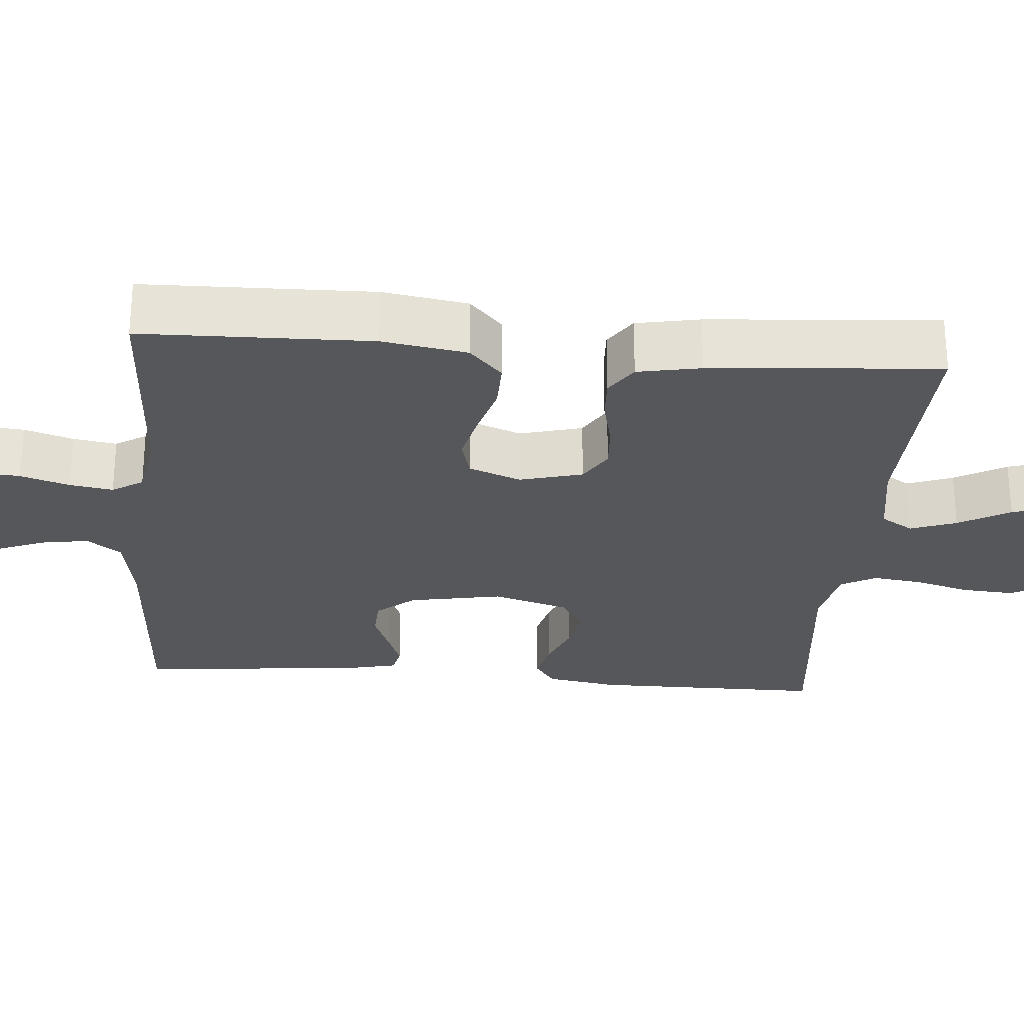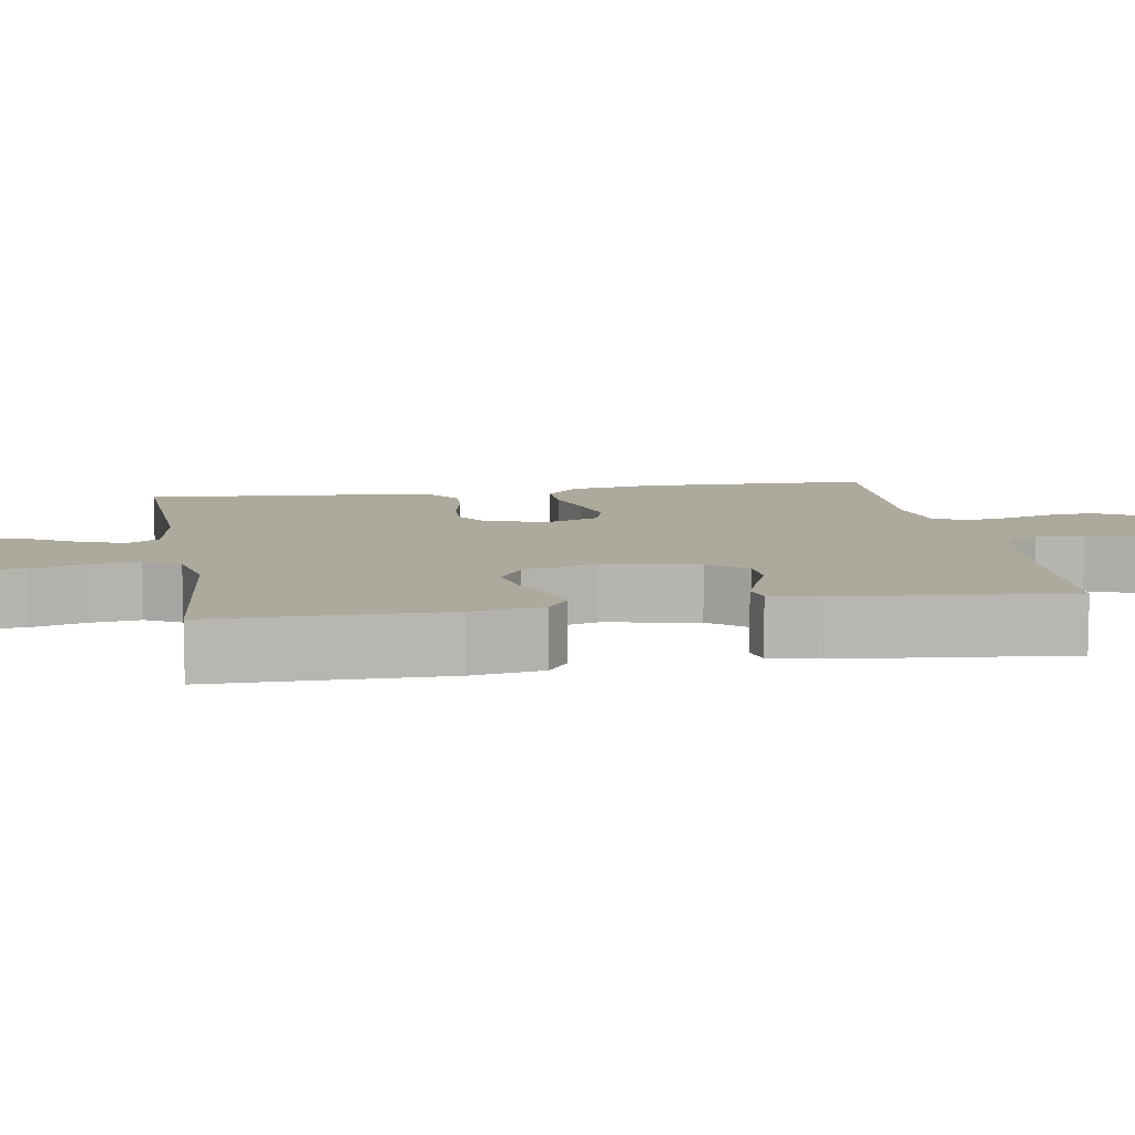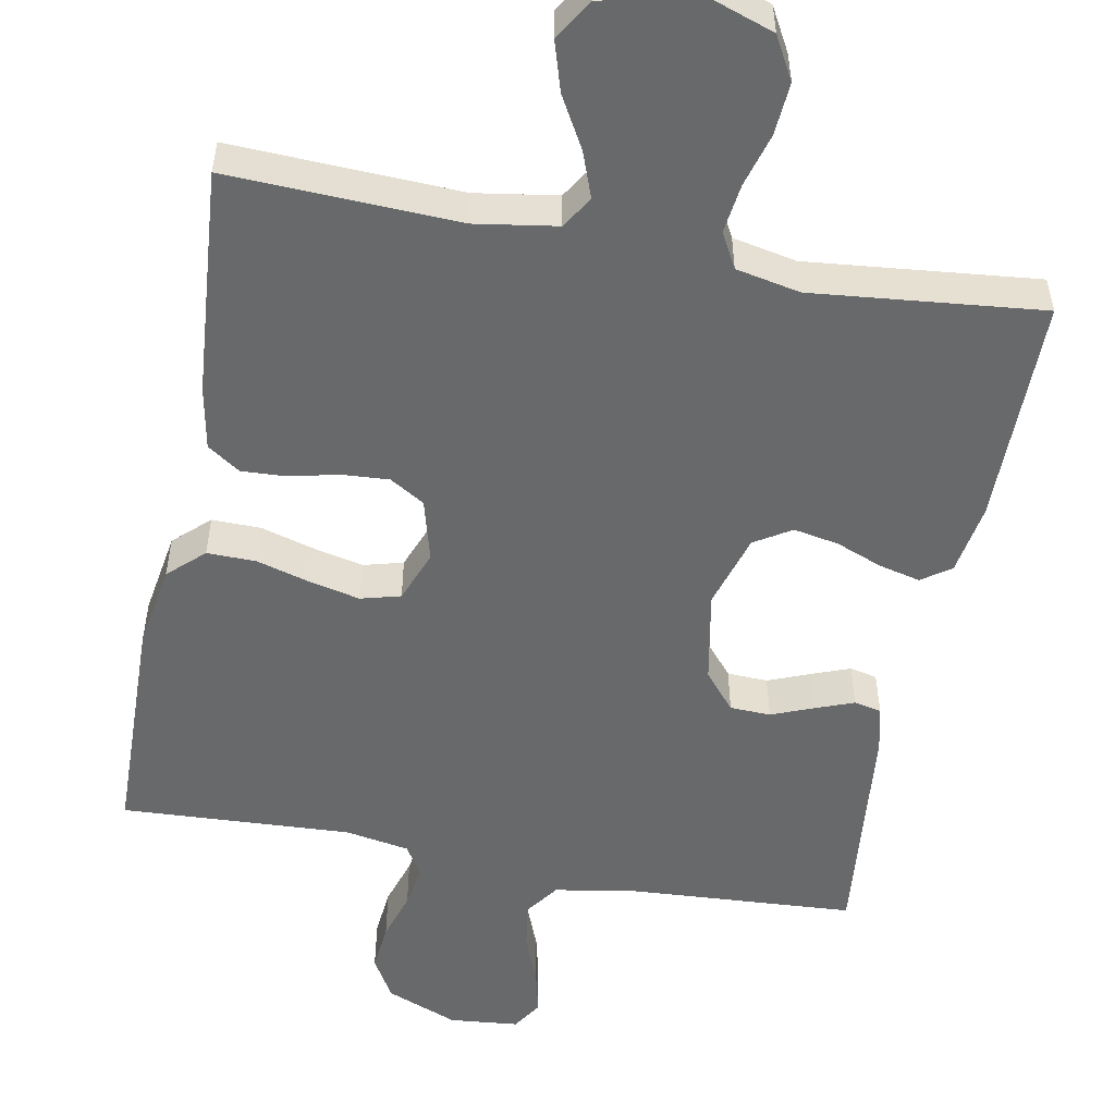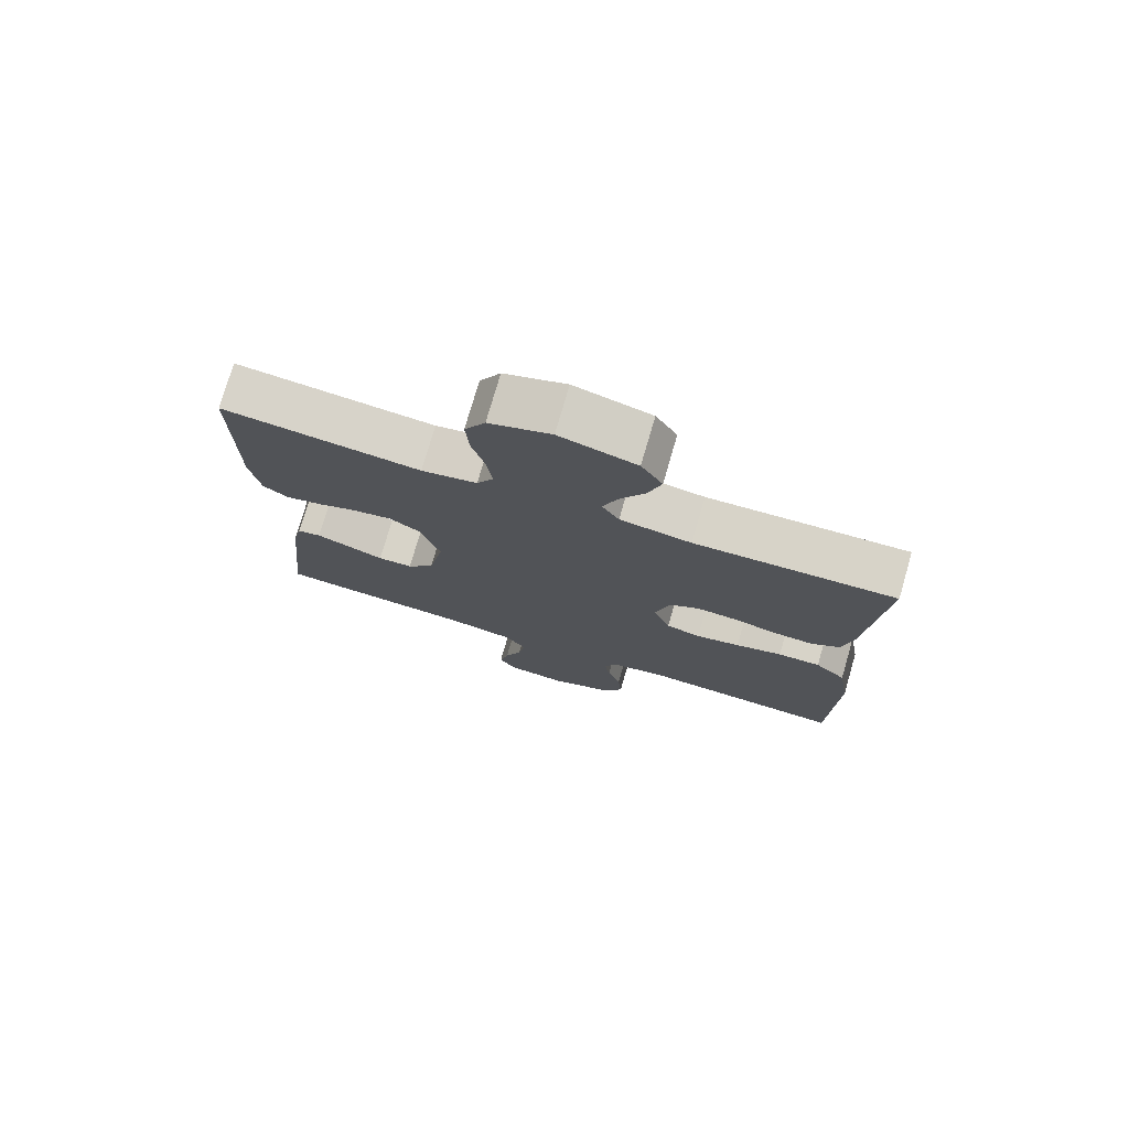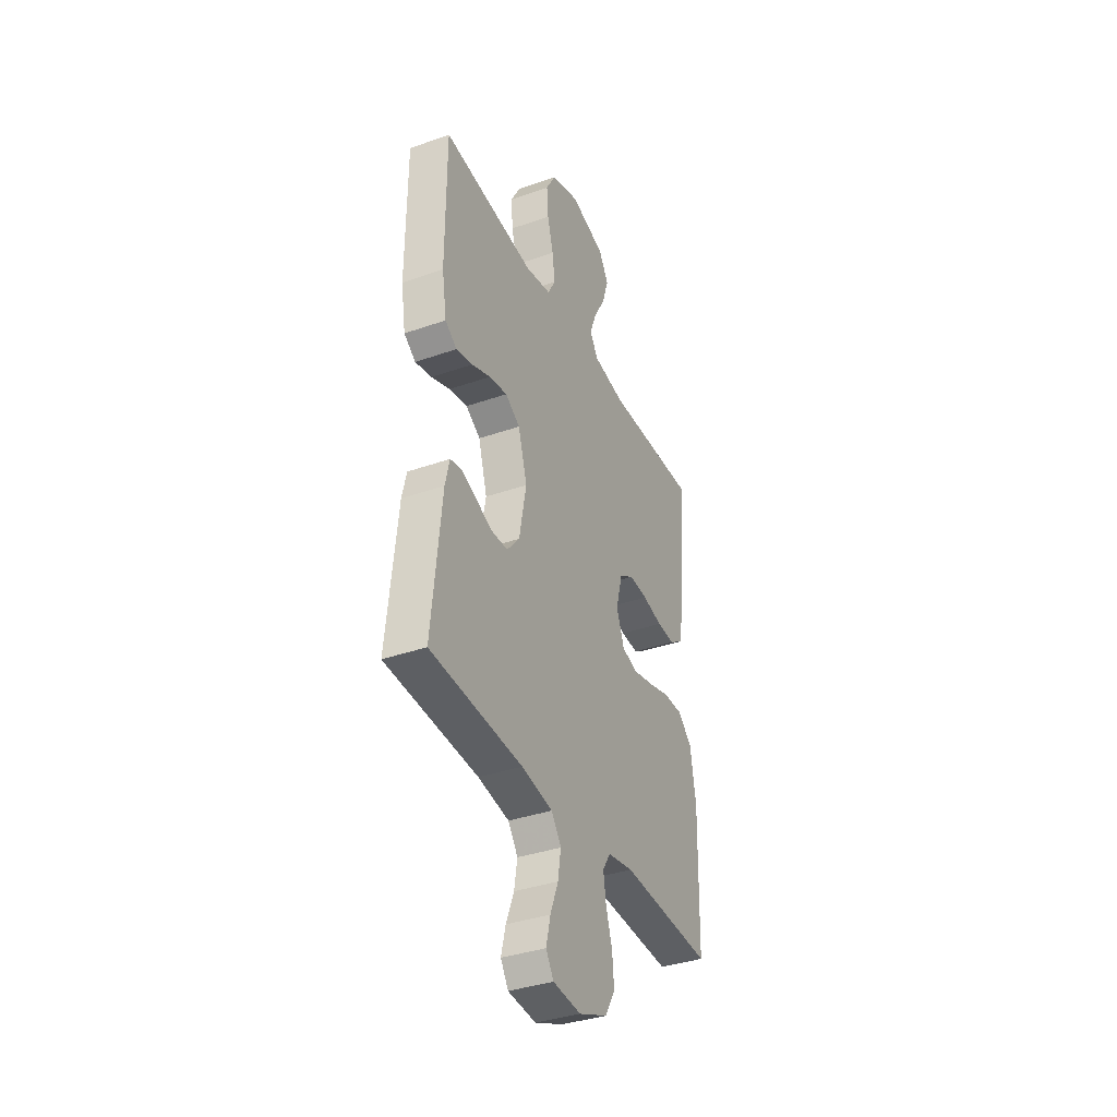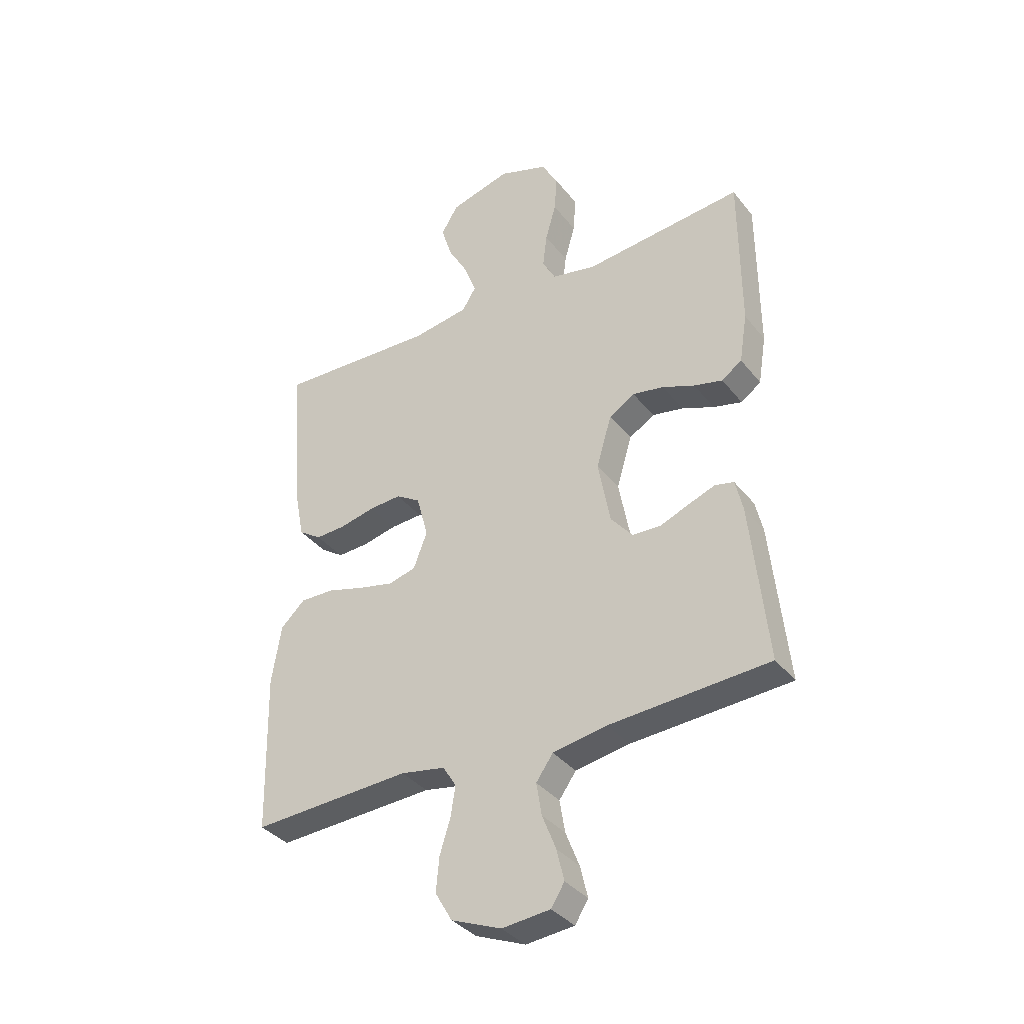
<metadata>
{"format":"obj","ext":"obj","renderer":"f3d","projection":"perspective","resolution":1024,"background":"white","views":[{"elev":-27.2,"azim":-94.8,"up":"+Y"},{"elev":8.9,"azim":80.4,"up":"+Y"},{"elev":-52.6,"azim":-10.8,"up":"+Y"},{"elev":76.1,"azim":-163.8,"up":"+Z"},{"elev":-36.9,"azim":114.4,"up":"+Z"},{"elev":-36.2,"azim":33.1,"up":"+Z"}]}
</metadata>
<code>
v 0.5 0.07 -0.5
v 0.2 0.07 -0.519
v 0.098 0.07 -0.537
v 0.066 0.07 -0.582
v 0.076 0.07 -0.643
v 0.102 0.07 -0.709
v 0.116 0.07 -0.768
v 0.091 0.07 -0.808
v 0 0.07 -0.817
v -0.094 0.07 -0.779
v -0.126 0.07 -0.724
v -0.12 0.07 -0.66
v -0.1 0.07 -0.596
v -0.091 0.07 -0.539
v -0.116 0.07 -0.499
v -0.2 0.07 -0.484
v -0.5 0.07 -0.5
v -0.507 0.07 -0.2
v -0.489 0.07 -0.089
v -0.443 0.07 -0.046
v -0.379 0.07 -0.047
v -0.309 0.07 -0.067
v -0.243 0.07 -0.082
v -0.191 0.07 -0.068
v -0.165 0.07 0
v -0.187 0.07 0.082
v -0.233 0.07 0.11
v -0.294 0.07 0.106
v -0.359 0.07 0.091
v -0.417 0.07 0.088
v -0.46 0.07 0.117
v -0.476 0.07 0.2
v -0.5 0.07 0.5
v -0.2 0.07 0.488
v -0.093 0.07 0.505
v -0.067 0.07 0.547
v -0.089 0.07 0.607
v -0.127 0.07 0.674
v -0.147 0.07 0.739
v -0.115 0.07 0.792
v 0 0.07 0.824
v 0.093 0.07 0.792
v 0.124 0.07 0.736
v 0.119 0.07 0.667
v 0.099 0.07 0.596
v 0.091 0.07 0.532
v 0.116 0.07 0.486
v 0.2 0.07 0.469
v 0.5 0.07 0.5
v 0.501 0.07 0.2
v 0.486 0.07 0.107
v 0.448 0.07 0.08
v 0.394 0.07 0.093
v 0.333 0.07 0.117
v 0.274 0.07 0.128
v 0.226 0.07 0.098
v 0.197 0.07 0
v 0.22 0.07 -0.122
v 0.261 0.07 -0.171
v 0.314 0.07 -0.173
v 0.369 0.07 -0.151
v 0.419 0.07 -0.132
v 0.455 0.07 -0.14
v 0.469 0.07 -0.2
v 0.5 0 -0.5
v 0.2 0 -0.519
v 0.098 0 -0.537
v 0.066 0 -0.582
v 0.076 0 -0.643
v 0.102 0 -0.709
v 0.116 0 -0.768
v 0.091 0 -0.808
v 0 0 -0.817
v -0.094 0 -0.779
v -0.126 0 -0.724
v -0.12 0 -0.66
v -0.1 0 -0.596
v -0.091 0 -0.539
v -0.116 0 -0.499
v -0.2 0 -0.484
v -0.5 0 -0.5
v -0.507 0 -0.2
v -0.489 0 -0.089
v -0.443 0 -0.046
v -0.379 0 -0.047
v -0.309 0 -0.067
v -0.243 0 -0.082
v -0.191 0 -0.068
v -0.165 0 0
v -0.187 0 0.082
v -0.233 0 0.11
v -0.294 0 0.106
v -0.359 0 0.091
v -0.417 0 0.088
v -0.46 0 0.117
v -0.476 0 0.2
v -0.5 0 0.5
v -0.2 0 0.488
v -0.093 0 0.505
v -0.067 0 0.547
v -0.089 0 0.607
v -0.127 0 0.674
v -0.147 0 0.739
v -0.115 0 0.792
v 0 0 0.824
v 0.093 0 0.792
v 0.124 0 0.736
v 0.119 0 0.667
v 0.099 0 0.596
v 0.091 0 0.532
v 0.116 0 0.486
v 0.2 0 0.469
v 0.5 0 0.5
v 0.501 0 0.2
v 0.486 0 0.107
v 0.448 0 0.08
v 0.394 0 0.093
v 0.333 0 0.117
v 0.274 0 0.128
v 0.226 0 0.098
v 0.197 0 0
v 0.22 0 -0.122
v 0.261 0 -0.171
v 0.314 0 -0.173
v 0.369 0 -0.151
v 0.419 0 -0.132
v 0.455 0 -0.14
v 0.469 0 -0.2
f 63 64 1 2
f 60 61 62 63
f 60 63 2 3
f 59 60 3 4
f 58 59 4
f 57 58 4
f 51 52 53 54
f 51 54 55
f 48 49 50 51
f 47 48 51 55
f 46 47 55 56
f 42 43 44 45
f 42 45 46
f 41 42 46
f 37 38 39 40
f 36 37 40 41
f 31 32 33 34
f 31 34 35
f 28 29 30 31
f 27 28 31 35
f 26 27 35 36
f 19 20 21 22
f 19 22 23
f 16 17 18 19
f 15 16 19 23
f 14 15 23 24
f 10 11 12 13
f 10 13 14
f 9 10 14
f 5 6 7 8
f 4 5 8 9
f 57 4 9 14
f 36 41 46 56
f 25 26 36 56
f 25 56 57
f 14 24 25 57
f 66 65 128 127
f 127 126 125 124
f 67 66 127 124
f 68 67 124 123
f 68 123 122
f 68 122 121
f 118 117 116 115
f 119 118 115
f 115 114 113 112
f 119 115 112 111
f 120 119 111 110
f 109 108 107 106
f 110 109 106
f 110 106 105
f 104 103 102 101
f 105 104 101 100
f 98 97 96 95
f 99 98 95
f 95 94 93 92
f 99 95 92 91
f 100 99 91 90
f 86 85 84 83
f 87 86 83
f 83 82 81 80
f 87 83 80 79
f 88 87 79 78
f 77 76 75 74
f 78 77 74
f 78 74 73
f 72 71 70 69
f 73 72 69 68
f 78 73 68 121
f 120 110 105 100
f 120 100 90 89
f 121 120 89
f 121 89 88 78
f 1 65 66 2
f 2 66 67 3
f 3 67 68 4
f 4 68 69 5
f 5 69 70 6
f 6 70 71 7
f 7 71 72 8
f 8 72 73 9
f 9 73 74 10
f 10 74 75 11
f 11 75 76 12
f 12 76 77 13
f 13 77 78 14
f 14 78 79 15
f 15 79 80 16
f 16 80 81 17
f 17 81 82 18
f 18 82 83 19
f 19 83 84 20
f 20 84 85 21
f 21 85 86 22
f 22 86 87 23
f 23 87 88 24
f 24 88 89 25
f 25 89 90 26
f 26 90 91 27
f 27 91 92 28
f 28 92 93 29
f 29 93 94 30
f 30 94 95 31
f 31 95 96 32
f 32 96 97 33
f 33 97 98 34
f 34 98 99 35
f 35 99 100 36
f 36 100 101 37
f 37 101 102 38
f 38 102 103 39
f 39 103 104 40
f 40 104 105 41
f 41 105 106 42
f 42 106 107 43
f 43 107 108 44
f 44 108 109 45
f 45 109 110 46
f 46 110 111 47
f 47 111 112 48
f 48 112 113 49
f 49 113 114 50
f 50 114 115 51
f 51 115 116 52
f 52 116 117 53
f 53 117 118 54
f 54 118 119 55
f 55 119 120 56
f 56 120 121 57
f 57 121 122 58
f 58 122 123 59
f 59 123 124 60
f 60 124 125 61
f 61 125 126 62
f 62 126 127 63
f 63 127 128 64
f 64 128 65 1

</code>
